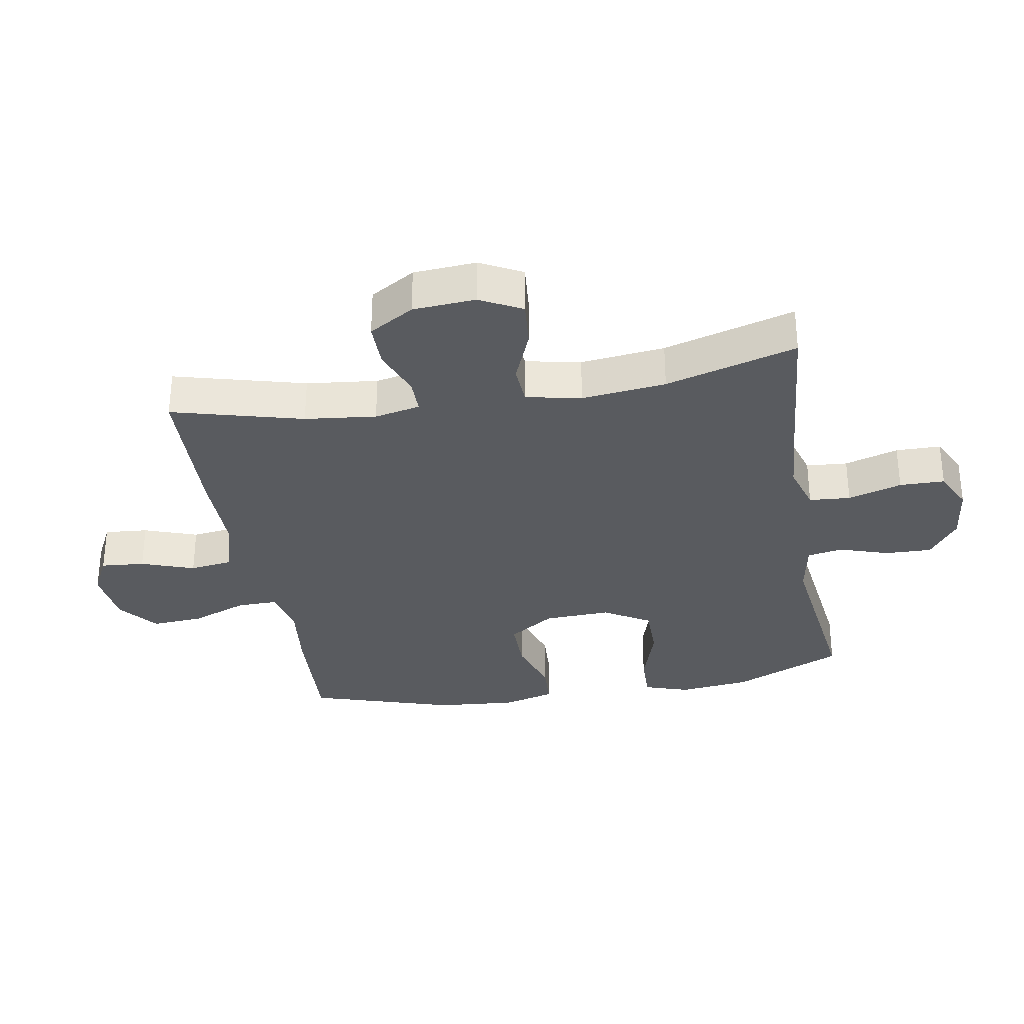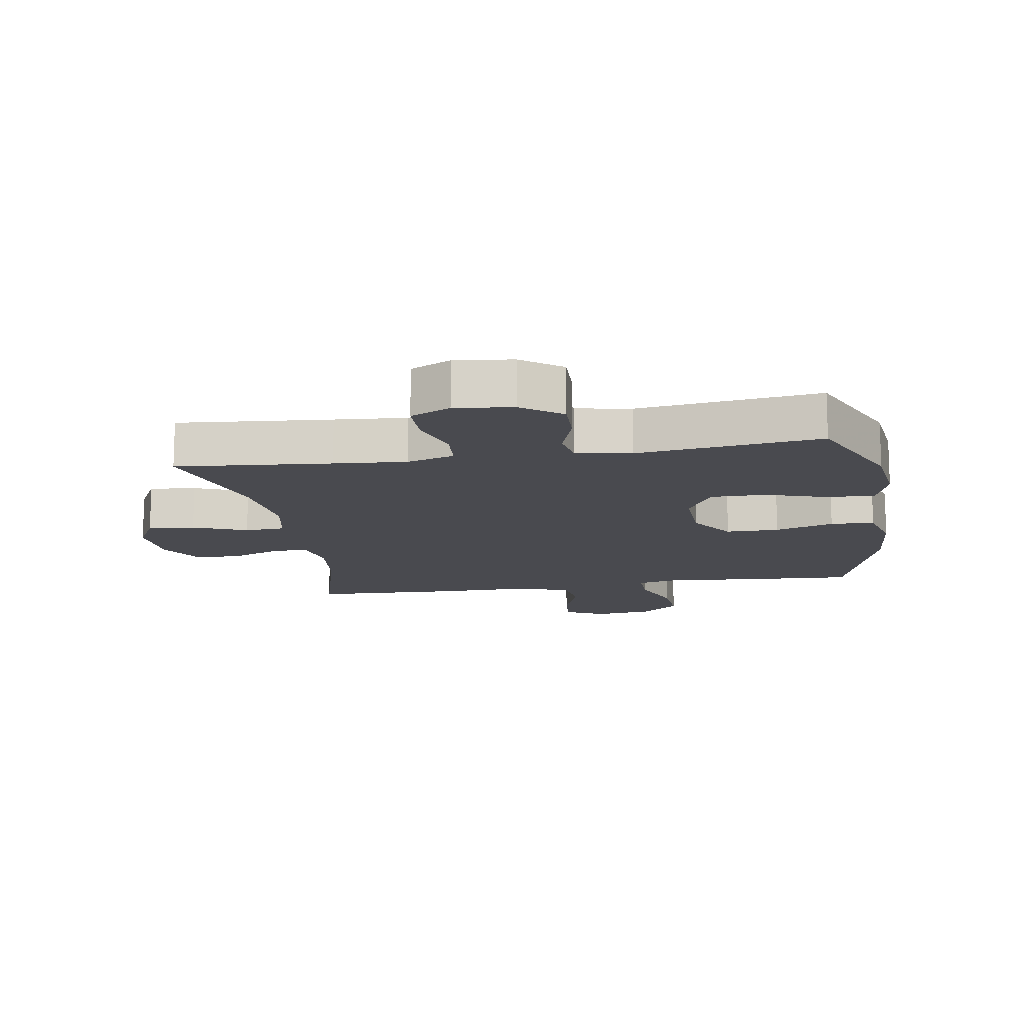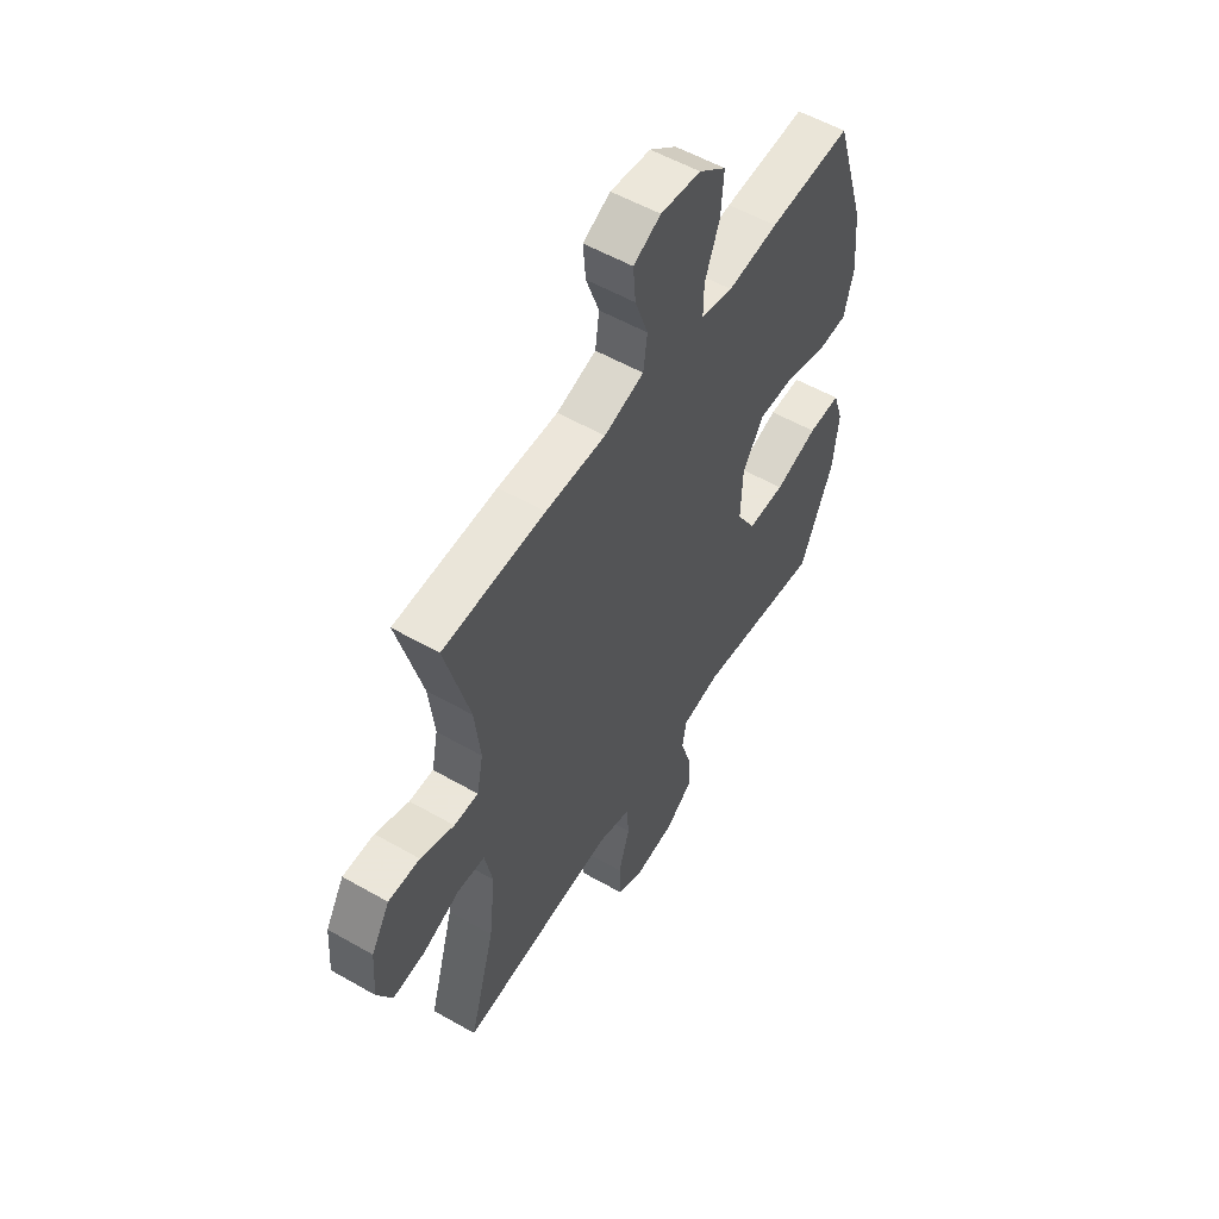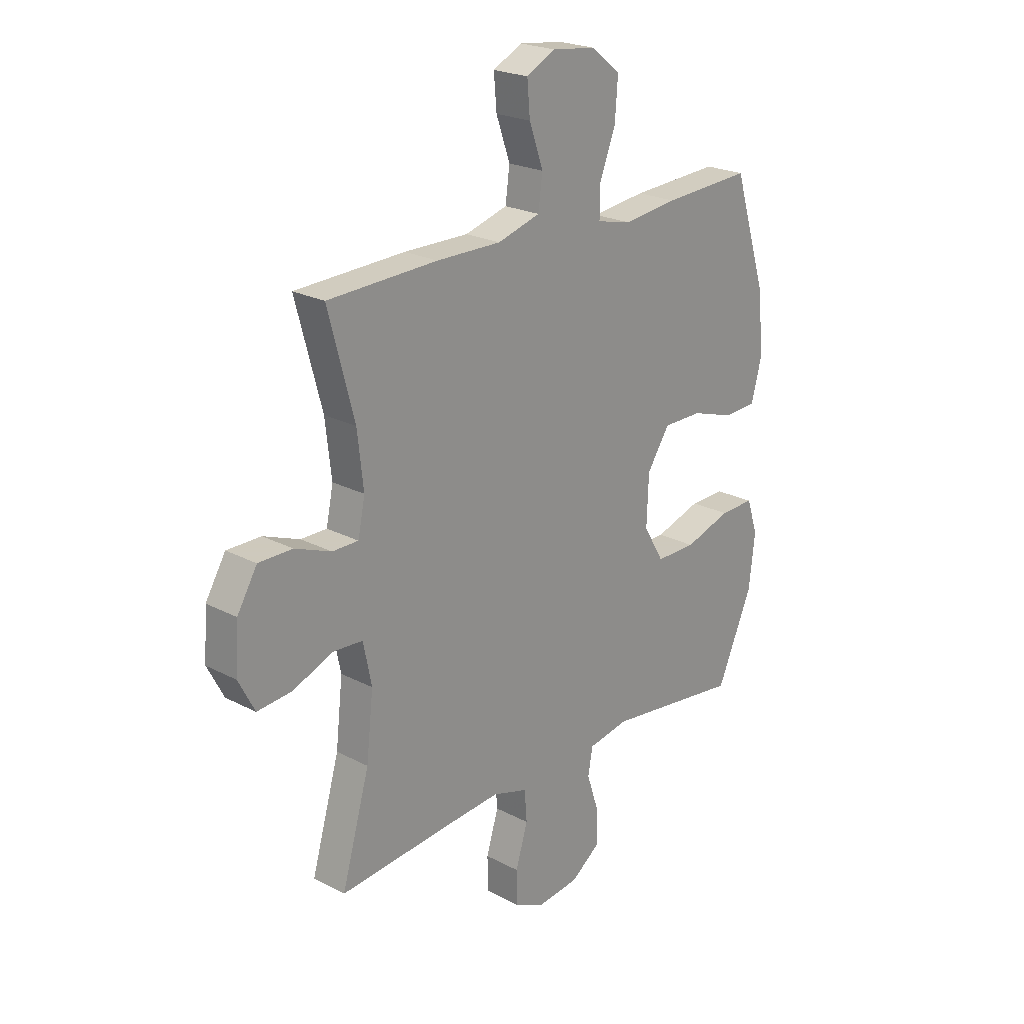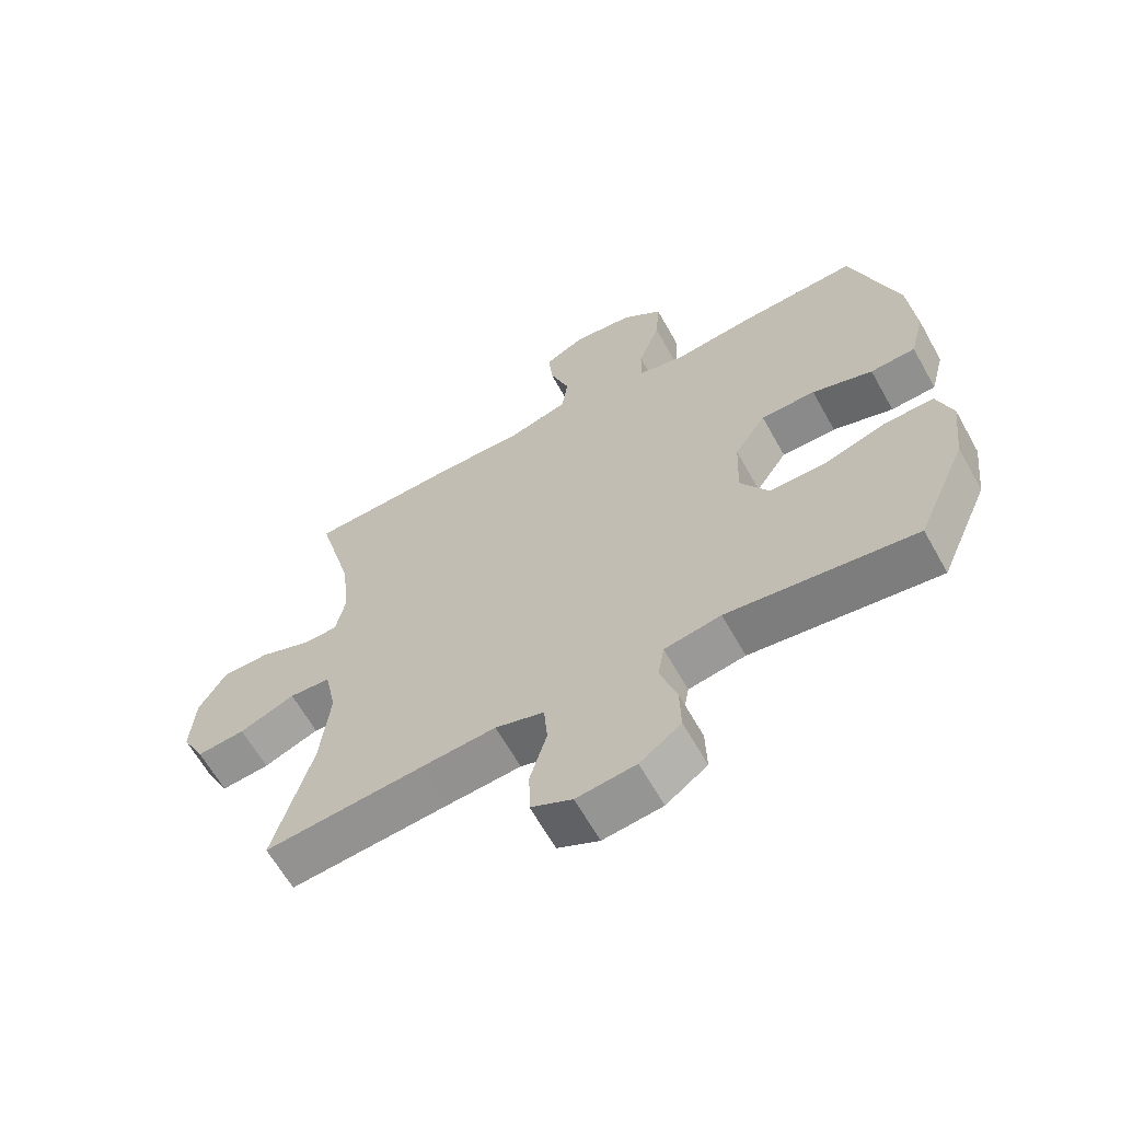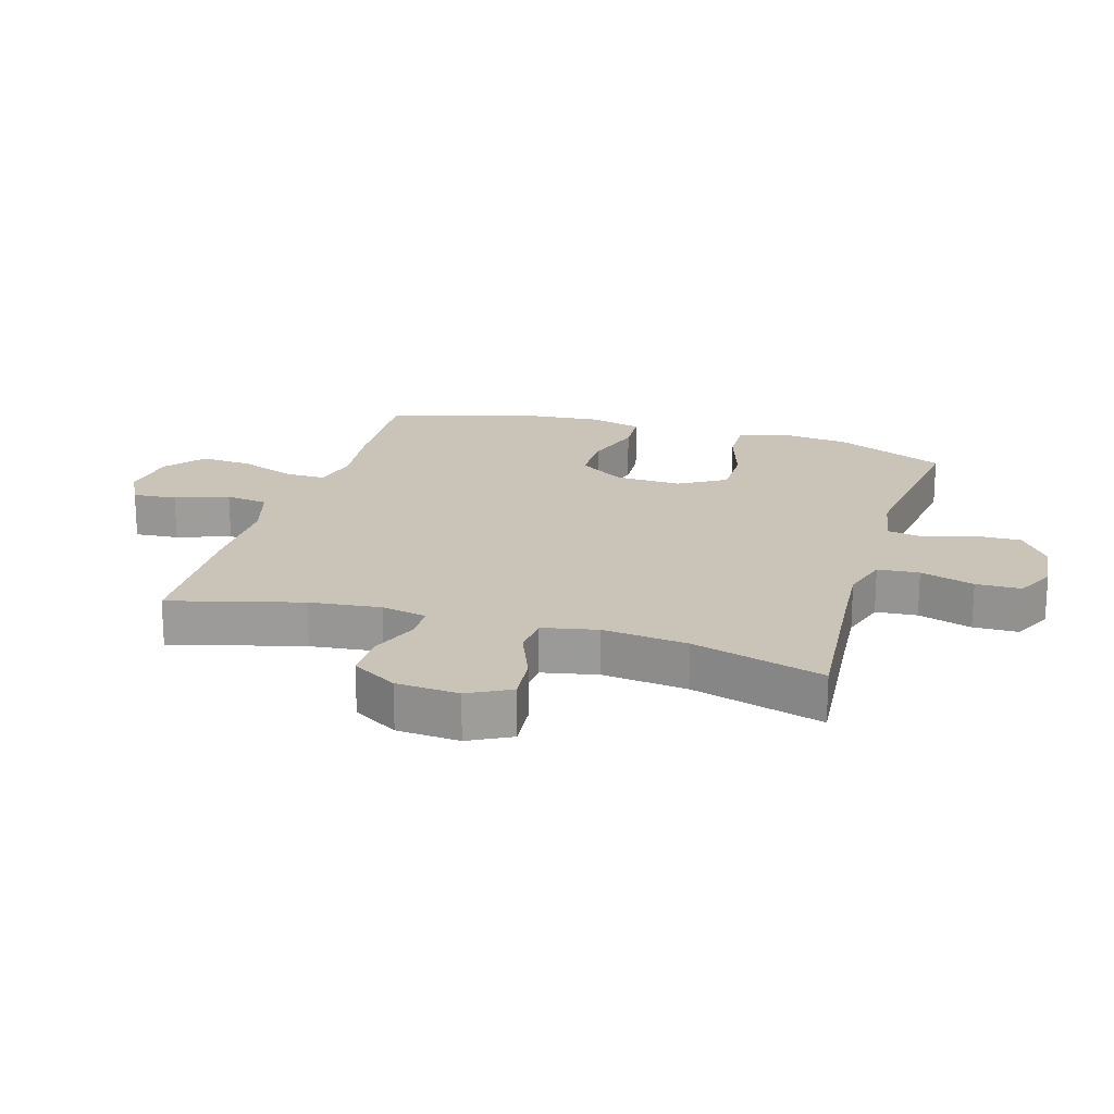
<metadata>
{"format":"obj","ext":"obj","renderer":"f3d","projection":"perspective","resolution":1024,"background":"white","views":[{"elev":-32.2,"azim":99.9,"up":"+Y"},{"elev":-13.6,"azim":-170.7,"up":"+Y"},{"elev":55.0,"azim":121.2,"up":"+Z"},{"elev":22.6,"azim":132.1,"up":"+Z"},{"elev":-63.6,"azim":-150.8,"up":"+Z"},{"elev":19.9,"azim":106.7,"up":"+Y"}]}
</metadata>
<code>
v -0.5 0.07 -0.5
v -0.577 0.07 -0.324
v -0.59 0.07 -0.21
v -0.566 0.07 -0.138
v -0.491 0.07 -0.14
v -0.391 0.07 -0.172
v -0.304 0.07 -0.172
v -0.26 0.07 -0.098
v -0.264 0.07 0.008
v -0.313 0.07 0.082
v -0.398 0.07 0.082
v -0.492 0.07 0.052
v -0.562 0.07 0.056
v -0.584 0.07 0.14
v -0.573 0.07 0.268
v -0.5 0.07 0.5
v -0.309 0.07 0.489
v -0.192 0.07 0.475
v -0.118 0.07 0.492
v -0.119 0.07 0.557
v -0.153 0.07 0.646
v -0.159 0.07 0.729
v -0.096 0.07 0.779
v -0.003 0.07 0.79
v 0.06 0.07 0.758
v 0.054 0.07 0.688
v 0.024 0.07 0.603
v 0.033 0.07 0.535
v 0.125 0.07 0.508
v 0.264 0.07 0.509
v 0.5 0.07 0.5
v 0.444 0.07 0.291
v 0.431 0.07 0.177
v 0.446 0.07 0.104
v 0.502 0.07 0.104
v 0.58 0.07 0.134
v 0.653 0.07 0.134
v 0.696 0.07 0.062
v 0.703 0.07 -0.038
v 0.668 0.07 -0.105
v 0.593 0.07 -0.098
v 0.507 0.07 -0.063
v 0.443 0.07 -0.067
v 0.425 0.07 -0.155
v 0.44 0.07 -0.29
v 0.5 0.07 -0.5
v 0.253 0.07 -0.478
v 0.138 0.07 -0.469
v 0.062 0.07 -0.492
v 0.057 0.07 -0.558
v 0.083 0.07 -0.644
v 0.082 0.07 -0.716
v 0.018 0.07 -0.747
v -0.074 0.07 -0.736
v -0.138 0.07 -0.689
v -0.136 0.07 -0.615
v -0.11 0.07 -0.536
v -0.12 0.07 -0.479
v -0.208 0.07 -0.463
v -0.5 0 -0.5
v -0.577 0 -0.324
v -0.59 0 -0.21
v -0.566 0 -0.138
v -0.491 0 -0.14
v -0.391 0 -0.172
v -0.304 0 -0.172
v -0.26 0 -0.098
v -0.264 0 0.008
v -0.313 0 0.082
v -0.398 0 0.082
v -0.492 0 0.052
v -0.562 0 0.056
v -0.584 0 0.14
v -0.573 0 0.268
v -0.5 0 0.5
v -0.309 0 0.489
v -0.192 0 0.475
v -0.118 0 0.492
v -0.119 0 0.557
v -0.153 0 0.646
v -0.159 0 0.729
v -0.096 0 0.779
v -0.003 0 0.79
v 0.06 0 0.758
v 0.054 0 0.688
v 0.024 0 0.603
v 0.033 0 0.535
v 0.125 0 0.508
v 0.264 0 0.509
v 0.5 0 0.5
v 0.444 0 0.291
v 0.431 0 0.177
v 0.446 0 0.104
v 0.502 0 0.104
v 0.58 0 0.134
v 0.653 0 0.134
v 0.696 0 0.062
v 0.703 0 -0.038
v 0.668 0 -0.105
v 0.593 0 -0.098
v 0.507 0 -0.063
v 0.443 0 -0.067
v 0.425 0 -0.155
v 0.44 0 -0.29
v 0.5 0 -0.5
v 0.253 0 -0.478
v 0.138 0 -0.469
v 0.062 0 -0.492
v 0.057 0 -0.558
v 0.083 0 -0.644
v 0.082 0 -0.716
v 0.018 0 -0.747
v -0.074 0 -0.736
v -0.138 0 -0.689
v -0.136 0 -0.615
v -0.11 0 -0.536
v -0.12 0 -0.479
v -0.208 0 -0.463
f 55 56 57
f 54 55 57
f 53 54 57
f 52 53 57
f 51 52 57
f 50 51 57
f 49 50 57 58
f 48 49 58 59
f 45 46 47
f 44 45 47 48
f 43 44 48 59
f 40 41 42
f 39 40 42
f 38 39 42
f 37 38 42
f 36 37 42
f 35 36 42
f 34 35 42 43
f 59 1 2
f 43 59 2
f 34 43 2
f 33 34 2
f 29 30 31 32
f 28 29 32 33
f 25 26 27
f 24 25 27
f 23 24 27
f 22 23 27
f 21 22 27
f 20 21 27
f 19 20 27 28
f 16 17 18
f 15 16 18
f 14 15 18
f 13 14 18
f 12 13 18
f 11 12 18
f 10 11 18 19
f 19 28 33
f 10 19 33
f 9 10 33
f 4 5 6
f 3 4 6
f 2 3 6
f 2 6 7
f 33 2 7
f 8 9 33
f 7 8 33
f 116 115 114
f 116 114 113
f 116 113 112
f 116 112 111
f 116 111 110
f 116 110 109
f 117 116 109 108
f 118 117 108 107
f 106 105 104
f 107 106 104 103
f 118 107 103 102
f 101 100 99
f 101 99 98
f 101 98 97
f 101 97 96
f 101 96 95
f 101 95 94
f 102 101 94 93
f 61 60 118
f 61 118 102
f 61 102 93
f 61 93 92
f 91 90 89 88
f 92 91 88 87
f 86 85 84
f 86 84 83
f 86 83 82
f 86 82 81
f 86 81 80
f 86 80 79
f 87 86 79 78
f 77 76 75
f 77 75 74
f 77 74 73
f 77 73 72
f 77 72 71
f 77 71 70
f 78 77 70 69
f 92 87 78
f 92 78 69
f 92 69 68
f 65 64 63
f 65 63 62
f 65 62 61
f 66 65 61
f 66 61 92
f 92 68 67
f 92 67 66
f 1 60 61 2
f 2 61 62 3
f 3 62 63 4
f 4 63 64 5
f 5 64 65 6
f 6 65 66 7
f 7 66 67 8
f 8 67 68 9
f 9 68 69 10
f 10 69 70 11
f 11 70 71 12
f 12 71 72 13
f 13 72 73 14
f 14 73 74 15
f 15 74 75 16
f 16 75 76 17
f 17 76 77 18
f 18 77 78 19
f 19 78 79 20
f 20 79 80 21
f 21 80 81 22
f 22 81 82 23
f 23 82 83 24
f 24 83 84 25
f 25 84 85 26
f 26 85 86 27
f 27 86 87 28
f 28 87 88 29
f 29 88 89 30
f 30 89 90 31
f 31 90 91 32
f 32 91 92 33
f 33 92 93 34
f 34 93 94 35
f 35 94 95 36
f 36 95 96 37
f 37 96 97 38
f 38 97 98 39
f 39 98 99 40
f 40 99 100 41
f 41 100 101 42
f 42 101 102 43
f 43 102 103 44
f 44 103 104 45
f 45 104 105 46
f 46 105 106 47
f 47 106 107 48
f 48 107 108 49
f 49 108 109 50
f 50 109 110 51
f 51 110 111 52
f 52 111 112 53
f 53 112 113 54
f 54 113 114 55
f 55 114 115 56
f 56 115 116 57
f 57 116 117 58
f 58 117 118 59
f 59 118 60 1

</code>
